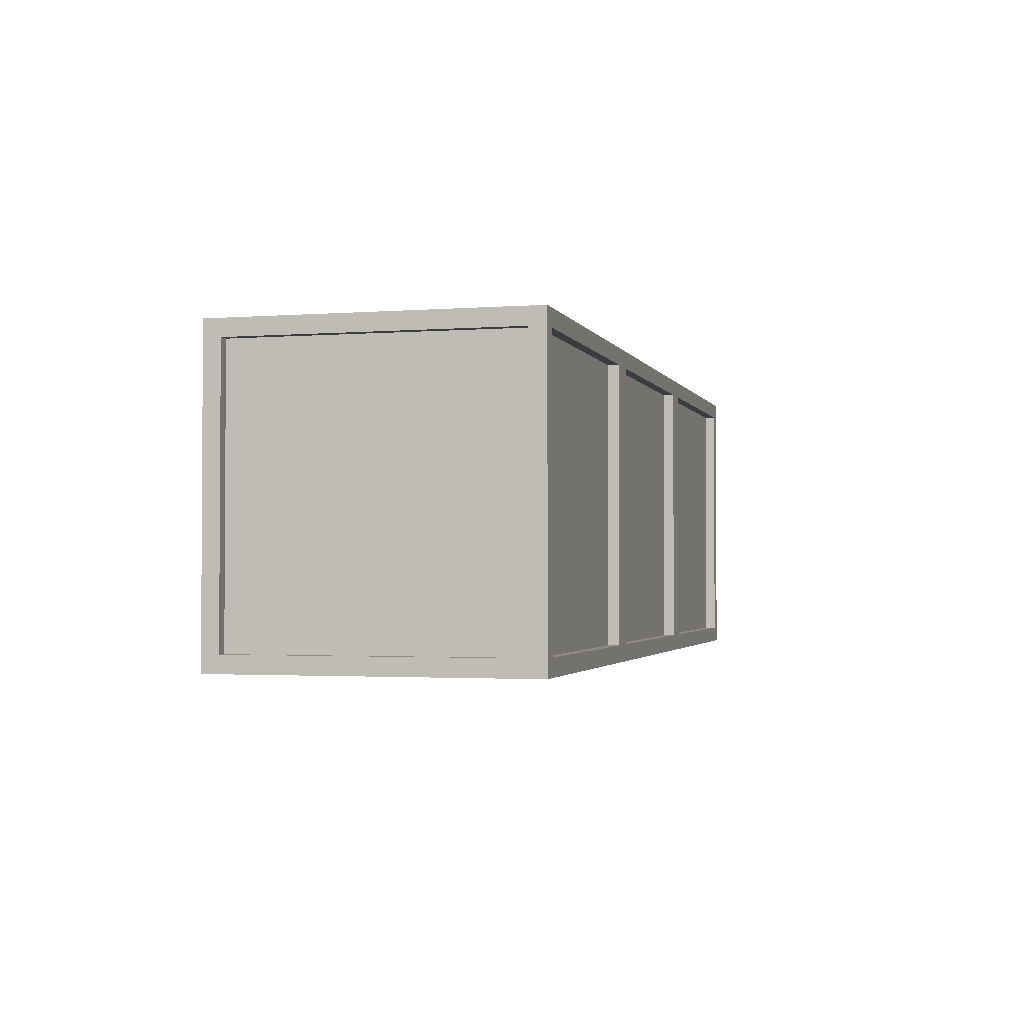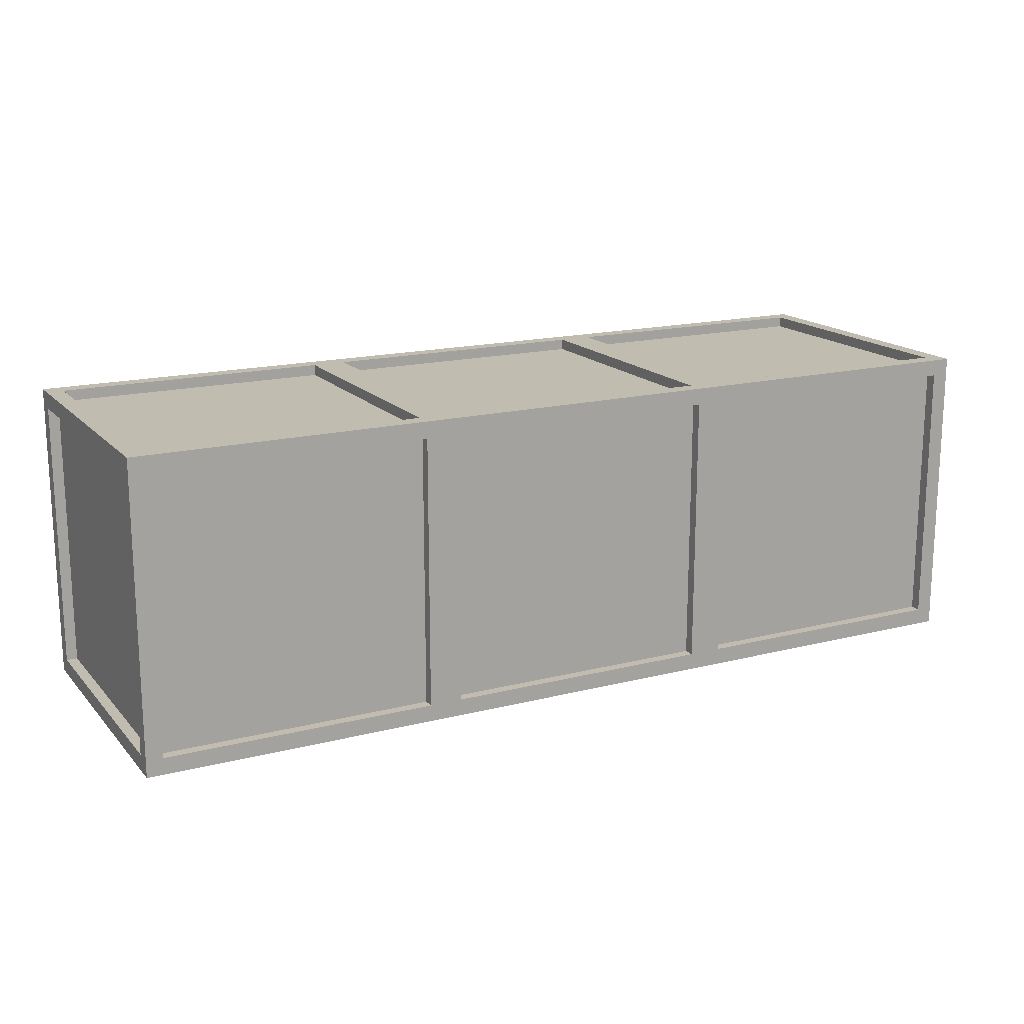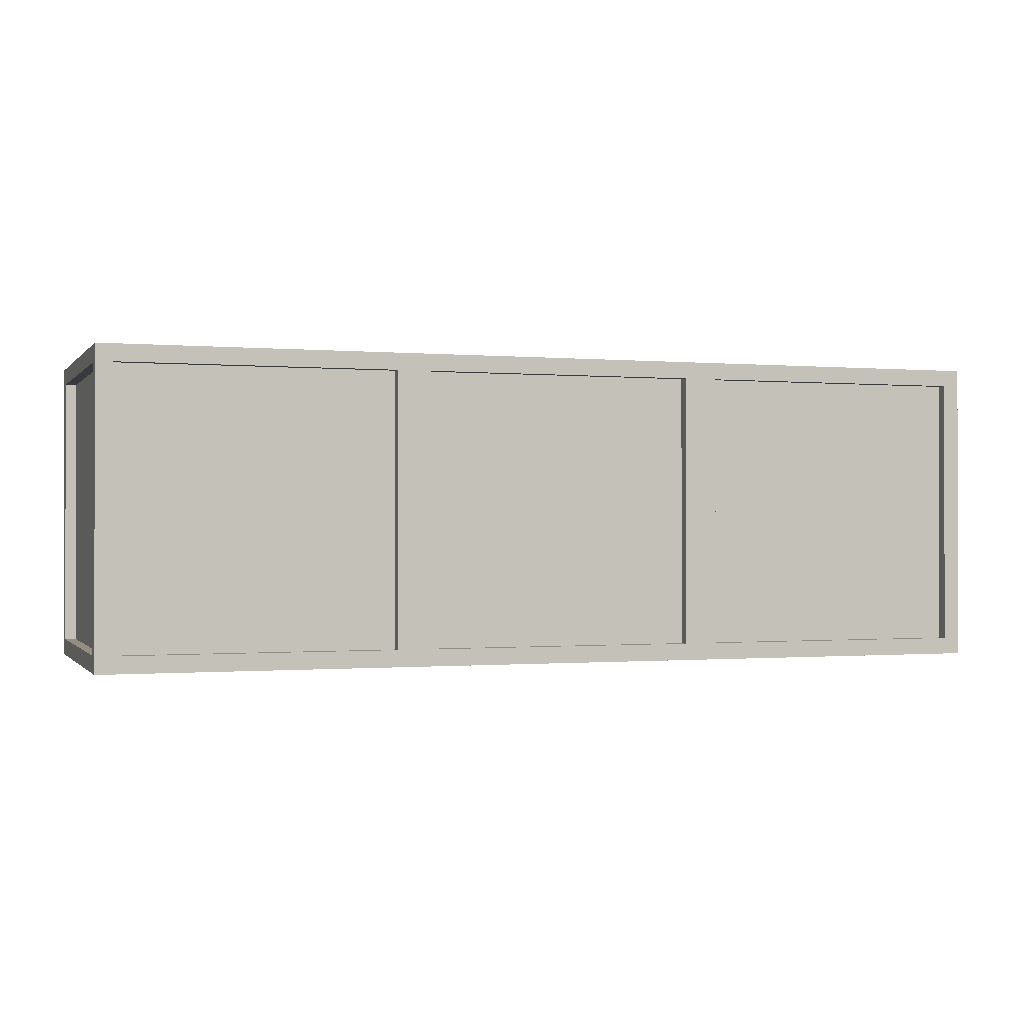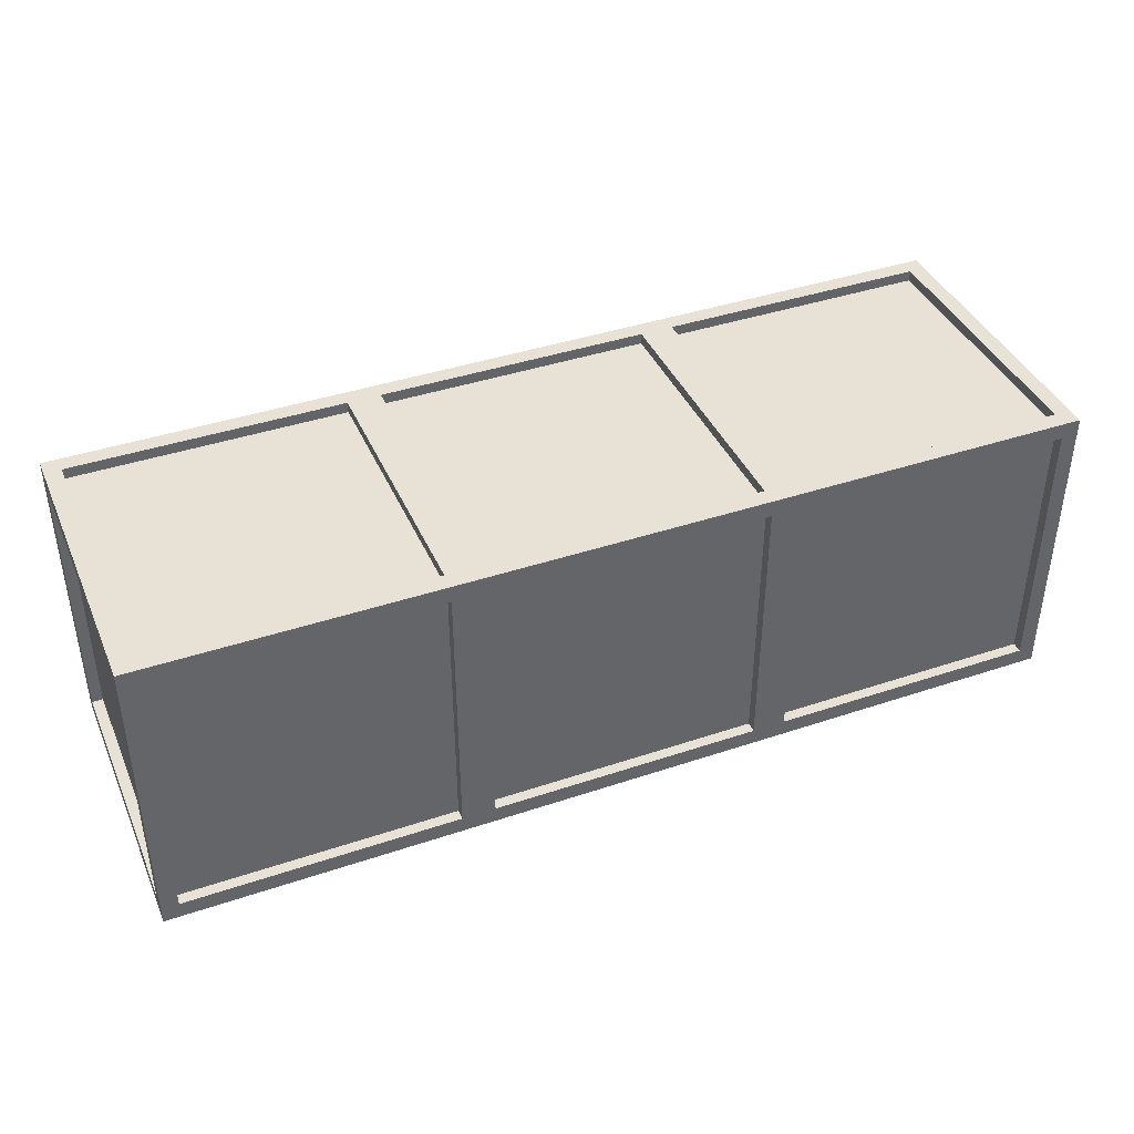
<metadata>
{"format":"obj","ext":"obj","renderer":"f3d","projection":"perspective","resolution":1024,"background":"white","views":[{"elev":-2.0,"azim":-75.0,"up":"+Z"},{"elev":16.6,"azim":-27.4,"up":"+Z"},{"elev":-0.6,"azim":161.0,"up":"+Y"},{"elev":40.4,"azim":157.6,"up":"+Z"}]}
</metadata>
<code>
o Sphere.001
v -0.4 -0.39 -0.4
v 0.4 -0.39 -0.4
v -0.4 -0.39 0.4
v 0.4 -0.39 0.4
v 0.4 0.39 -0.4
v -0.4 0.39 -0.4
v 0.4 0.39 0.4
v -0.4 0.39 0.4
v -0.39 0.4 0.4
v -0.39 0.4 -0.4
v -0.39 -0.4 0.4
v -0.39 -0.4 -0.4
v 0.4 -0.4 -0.39
v -0.4 -0.4 -0.39
v 0.4 0.4 -0.39
v -0.4 0.4 -0.39
v 0.39 0.4 -0.4
v 0.39 0.4 0.4
v 0.39 -0.4 -0.4
v 0.39 -0.4 0.4
v -0.4 -0.4 0.39
v 0.4 -0.4 0.39
v -0.4 0.4 0.39
v 0.4 0.4 0.39
v 0.44 -0.39 -0.4
v 1.24 -0.39 -0.4
v 0.44 -0.39 0.4
v 1.24 -0.39 0.4
v 1.24 0.39 -0.4
v 0.44 0.39 -0.4
v 1.24 0.39 0.4
v 0.44 0.39 0.4
v 0.45 0.4 0.4
v 0.45 0.4 -0.4
v 0.45 -0.4 0.4
v 0.45 -0.4 -0.4
v 1.24 -0.4 -0.39
v 0.44 -0.4 -0.39
v 1.24 0.4 -0.39
v 0.44 0.4 -0.39
v 1.23 0.4 -0.4
v 1.23 0.4 0.4
v 1.23 -0.4 -0.4
v 1.23 -0.4 0.4
v 0.44 -0.4 0.39
v 1.24 -0.4 0.39
v 0.44 0.4 0.39
v 1.24 0.4 0.39
v -1.24 -0.39 -0.4
v -0.44 -0.39 -0.4
v -1.24 -0.39 0.4
v -0.44 -0.39 0.4
v -0.44 0.39 -0.4
v -1.24 0.39 -0.4
v -0.44 0.39 0.4
v -1.24 0.39 0.4
v -1.23 0.4 0.4
v -1.23 0.4 -0.4
v -1.23 -0.4 0.4
v -1.23 -0.4 -0.4
v -0.44 -0.4 -0.39
v -1.24 -0.4 -0.39
v -0.44 0.4 -0.39
v -1.24 0.4 -0.39
v -0.45 0.4 -0.4
v -0.45 0.4 0.4
v -0.45 -0.4 -0.4
v -0.45 -0.4 0.4
v -1.24 -0.4 0.39
v -0.44 -0.4 0.39
v -1.24 0.4 0.39
v -0.44 0.4 0.39
f 2 3 1
f 7 6 8
f 11 10 12
f 14 15 13
f 19 18 20
f 22 23 21
f 26 27 25
f 31 30 32
f 35 34 36
f 38 39 37
f 43 42 44
f 46 47 45
f 50 51 49
f 55 54 56
f 59 58 60
f 62 63 61
f 67 66 68
f 70 71 69
f 2 4 3
f 7 5 6
f 11 9 10
f 14 16 15
f 19 17 18
f 22 24 23
f 26 28 27
f 31 29 30
f 35 33 34
f 38 40 39
f 43 41 42
f 46 48 47
f 50 52 51
f 55 53 54
f 59 57 58
f 62 64 63
f 67 65 66
f 70 72 71
o Sphere.000
v -0.8303 0.311 0.02403
v -0.7718 0.1164 -0.2815
v -0.8076 -0.2391 -0.198
v -0.7143 0.2705 0.09202
v -0.6042 0.1985 -0.04908
v -0.5842 0.05074 -0.1714
v -0.6618 -0.1164 -0.2283
v -0.6873 0.1848 0.1999
v -0.5606 0.05985 0.1255
v -0.5405 -0.08792 0.003166
v -0.6349 -0.2021 -0.1204
v -0.7652 0.1042 0.2846
v -0.6865 -0.07058 0.2624
v -0.6665 -0.2184 0.1401
v -0.7127 -0.2827 -0.03578
v -0.9022 0.07584 0.2963
v -0.9082 -0.1164 0.2815
v -0.8882 -0.2642 0.1591
v -0.8497 -0.311 -0.02403
v -0.8724 0.2391 0.198
v -1.018 0.1164 0.2283
v -1.096 -0.05074 0.1714
v -1.076 -0.1985 0.04908
v -0.9657 -0.2705 -0.09202
v -1.045 0.2021 0.1204
v -1.139 0.08792 -0.003166
v -1.119 -0.05985 -0.1255
v -0.9927 -0.1848 -0.1999
v -0.9673 0.2827 0.03578
v -1.014 0.2184 -0.1401
v -0.9935 0.07058 -0.2624
v -0.9148 -0.1042 -0.2846
v -0.7918 0.2642 -0.1591
v -0.7778 -0.07584 -0.2963
v 0.7663 0.08919 -0.2899
v 1.104 0.01995 -0.1649
v 1.077 -0.07686 0.188
v 0.7442 0.2055 -0.2145
v 0.922 0.2557 -0.159
v 1.069 0.2082 -0.04287
v 1.128 0.08119 0.08968
v 0.6659 0.2379 -0.1025
v 0.7953 0.3081 0.02213
v 0.9418 0.2606 0.1383
v 1.049 0.1136 0.2016
v 0.5773 0.1674 -0.01957
v 0.6519 0.1939 0.1563
v 0.7984 0.1464 0.2725
v 0.9608 0.043 0.2846
v 0.5302 0.03517 -0.01426
v 0.5757 -0.01995 0.1649
v 0.7222 -0.06745 0.2811
v 0.9137 -0.08919 0.2899
v 0.603 0.07686 -0.188
v 0.5523 -0.08119 -0.08968
v 0.6115 -0.2082 0.04287
v 0.758 -0.2557 0.159
v 0.9358 -0.2055 0.2145
v 0.6306 -0.1136 -0.2016
v 0.7382 -0.2606 -0.1383
v 0.8847 -0.3081 -0.02213
v 1.014 -0.2379 0.1025
v 0.7192 -0.043 -0.2846
v 0.8816 -0.1464 -0.2725
v 1.028 -0.1939 -0.1563
v 1.103 -0.1674 0.01957
v 0.9578 0.06745 -0.2811
v 1.15 -0.03517 0.01426
v 0.1389 0.2255 0.1651
v -0.1489 0.268 -0.05846
v -0.2309 -0.05991 -0.2012
v 0.2334 0.1967 0.06528
v 0.1466 0.2584 -0.09561
v 0.003902 0.2214 -0.22
v -0.1403 0.0998 -0.2603
v 0.3006 0.08108 0.02259
v 0.2554 0.07128 -0.1647
v 0.1126 0.03425 -0.2891
v -0.07311 -0.01586 -0.303
v 0.3011 -0.05368 0.06203
v 0.2563 -0.1468 -0.1009
v 0.1136 -0.1838 -0.2252
v -0.07252 -0.1506 -0.2636
v 0.2348 -0.1286 0.1605
v 0.1489 -0.268 0.05846
v 0.0062 -0.305 -0.06591
v -0.1389 -0.2255 -0.1651
v 0.2309 0.05991 0.2012
v 0.1403 -0.0998 0.2603
v -0.003902 -0.2214 0.22
v -0.1466 -0.2584 0.09561
v -0.2334 -0.1967 -0.06528
v 0.07311 0.01586 0.303
v -0.1126 -0.03425 0.2891
v -0.2554 -0.07128 0.1647
v -0.3006 -0.08107 -0.02259
v 0.07252 0.1506 0.2636
v -0.1136 0.1838 0.2252
v -0.2563 0.1468 0.1009
v -0.3011 0.05368 -0.06203
v -0.0062 0.305 0.06591
v -0.2348 0.1286 -0.1605
f 74 79 106
f 73 77 105
f 75 106 79
f 105 78 74
f 73 92 76
f 78 83 79
f 76 81 77
f 75 79 83
f 78 81 82
f 76 92 80
f 82 87 83
f 81 84 85
f 75 83 87
f 81 86 82
f 80 92 84
f 86 91 87
f 84 89 85
f 75 87 91
f 85 90 86
f 84 92 88
f 91 95 96
f 88 94 89
f 75 91 96
f 89 95 90
f 88 92 93
f 96 99 100
f 93 98 94
f 75 96 100
f 95 98 99
f 93 92 97
f 99 104 100
f 97 102 98
f 75 100 104
f 99 102 103
f 97 92 101
f 103 106 104
f 102 73 105
f 75 104 106
f 103 105 74
f 101 92 73
f 108 113 140
f 107 111 139
f 109 140 113
f 108 111 112
f 107 126 110
f 113 116 117
f 111 114 115
f 109 113 117
f 111 116 112
f 110 126 114
f 116 121 117
f 114 119 115
f 109 117 121
f 116 119 120
f 114 126 118
f 120 125 121
f 119 122 123
f 109 121 125
f 120 123 124
f 118 126 122
f 125 129 130
f 122 128 123
f 109 125 130
f 123 129 124
f 122 126 127
f 129 134 130
f 127 132 128
f 109 130 134
f 128 133 129
f 127 126 131
f 133 138 134
f 131 136 132
f 109 134 138
f 133 136 137
f 131 126 135
f 137 140 138
f 136 107 139
f 109 138 140
f 136 108 137
f 135 126 107
f 142 147 174
f 141 145 173
f 143 174 147
f 173 146 142
f 141 160 144
f 146 151 147
f 144 149 145
f 143 147 151
f 145 150 146
f 144 160 148
f 150 155 151
f 148 153 149
f 143 151 155
f 150 153 154
f 148 160 152
f 154 159 155
f 152 157 153
f 143 155 159
f 154 157 158
f 152 160 156
f 159 163 164
f 157 161 162
f 143 159 164
f 157 163 158
f 156 160 161
f 163 168 164
f 162 165 166
f 143 164 168
f 162 167 163
f 161 160 165
f 168 171 172
f 166 169 170
f 143 168 172
f 166 171 167
f 165 160 169
f 171 174 172
f 169 173 170
f 143 172 174
f 171 173 142
f 169 160 141
f 74 78 79
f 73 76 77
f 105 77 78
f 78 82 83
f 76 80 81
f 78 77 81
f 82 86 87
f 81 80 84
f 81 85 86
f 86 90 91
f 84 88 89
f 85 89 90
f 91 90 95
f 88 93 94
f 89 94 95
f 96 95 99
f 93 97 98
f 95 94 98
f 99 103 104
f 97 101 102
f 99 98 102
f 103 74 106
f 102 101 73
f 103 102 105
f 108 112 113
f 107 110 111
f 108 139 111
f 113 112 116
f 111 110 114
f 111 115 116
f 116 120 121
f 114 118 119
f 116 115 119
f 120 124 125
f 119 118 122
f 120 119 123
f 125 124 129
f 122 127 128
f 123 128 129
f 129 133 134
f 127 131 132
f 128 132 133
f 133 137 138
f 131 135 136
f 133 132 136
f 137 108 140
f 136 135 107
f 136 139 108
f 142 146 147
f 141 144 145
f 173 145 146
f 146 150 151
f 144 148 149
f 145 149 150
f 150 154 155
f 148 152 153
f 150 149 153
f 154 158 159
f 152 156 157
f 154 153 157
f 159 158 163
f 157 156 161
f 157 162 163
f 163 167 168
f 162 161 165
f 162 166 167
f 168 167 171
f 166 165 169
f 166 170 171
f 171 142 174
f 169 141 173
f 171 170 173
o Sphere.003_Sphere.004
v 1.214 -0.42 0.3741
v 1.26 -0.3741 0.3741
v 1.214 -0.3741 0.42
v 1.26 -0.42 0.42
v 1.214 0.42 0.3741
v 1.214 0.3741 0.42
v 1.26 0.3741 0.3741
v 1.26 0.42 0.42
v 1.214 -0.3743 0.3743
v 1.214 0.3743 0.3743
v 0.4659 -0.42 0.3741
v 0.42 -0.3741 0.3741
v 0.4659 -0.3741 0.42
v 0.42 -0.42 0.42
v 0.4659 0.42 0.3741
v 0.4659 0.3741 0.42
v 0.42 0.3741 0.3741
v 0.42 0.42 0.42
v 0.4657 -0.3743 0.3743
v 0.4657 0.3743 0.3743
v 1.214 -0.42 -0.3741
v 1.26 -0.3741 -0.3741
v 1.214 -0.3741 -0.42
v 1.26 -0.42 -0.42
v 1.214 0.42 -0.3741
v 1.214 0.3741 -0.42
v 1.26 0.3741 -0.3741
v 1.26 0.42 -0.42
v 1.214 -0.3743 -0.3743
v 1.214 0.3743 -0.3743
v 0.4659 -0.42 -0.3741
v 0.42 -0.3741 -0.3741
v 0.4659 -0.3741 -0.42
v 0.42 -0.42 -0.42
v 0.4659 0.42 -0.3741
v 0.4659 0.3741 -0.42
v 0.42 0.3741 -0.3741
v 0.42 0.42 -0.42
v 0.4657 -0.3743 -0.3743
v 0.4657 0.3743 -0.3743
v -0.4659 -0.42 0.3741
v -0.42 -0.3741 0.3741
v -0.4659 -0.3741 0.42
v -0.42 -0.42 0.42
v -0.4659 0.42 0.3741
v -0.4659 0.3741 0.42
v -0.42 0.3741 0.3741
v -0.42 0.42 0.42
v -0.4657 -0.3743 0.3743
v -0.4657 0.3743 0.3743
v -1.214 -0.42 0.3741
v -1.26 -0.3741 0.3741
v -1.214 -0.3741 0.42
v -1.26 -0.42 0.42
v -1.214 0.42 0.3741
v -1.214 0.3741 0.42
v -1.26 0.3741 0.3741
v -1.26 0.42 0.42
v -1.214 -0.3743 0.3743
v -1.214 0.3743 0.3743
v -0.4659 -0.42 -0.3741
v -0.42 -0.3741 -0.3741
v -0.4659 -0.3741 -0.42
v -0.42 -0.42 -0.42
v -0.4659 0.42 -0.3741
v -0.4659 0.3741 -0.42
v -0.42 0.3741 -0.3741
v -0.42 0.42 -0.42
v -0.4657 -0.3743 -0.3743
v -0.4657 0.3743 -0.3743
v -1.214 -0.42 -0.3741
v -1.26 -0.3741 -0.3741
v -1.214 -0.3741 -0.42
v -1.26 -0.42 -0.42
v -1.214 0.42 -0.3741
v -1.214 0.3741 -0.42
v -1.26 0.3741 -0.3741
v -1.26 0.42 -0.42
v -1.214 -0.3743 -0.3743
v -1.214 0.3743 -0.3743
v 0.3741 -0.42 0.3741
v 0.42 -0.3741 0.3741
v 0.3741 -0.3741 0.42
v 0.42 -0.42 0.42
v 0.3741 0.42 0.3741
v 0.3741 0.3741 0.42
v 0.42 0.3741 0.3741
v 0.42 0.42 0.42
v 0.3743 -0.3743 0.3743
v 0.3743 0.3743 0.3743
v -0.3741 -0.42 0.3741
v -0.42 -0.3741 0.3741
v -0.3741 -0.3741 0.42
v -0.42 -0.42 0.42
v -0.3741 0.42 0.3741
v -0.3741 0.3741 0.42
v -0.42 0.3741 0.3741
v -0.42 0.42 0.42
v -0.3743 -0.3743 0.3743
v -0.3743 0.3743 0.3743
v 0.3741 -0.42 -0.3741
v 0.42 -0.3741 -0.3741
v 0.3741 -0.3741 -0.42
v 0.42 -0.42 -0.42
v 0.3741 0.42 -0.3741
v 0.3741 0.3741 -0.42
v 0.42 0.3741 -0.3741
v 0.42 0.42 -0.42
v 0.3743 -0.3743 -0.3743
v 0.3743 0.3743 -0.3743
v -0.3741 -0.42 -0.3741
v -0.42 -0.3741 -0.3741
v -0.3741 -0.3741 -0.42
v -0.42 -0.42 -0.42
v -0.3741 0.42 -0.3741
v -0.3741 0.3741 -0.42
v -0.42 0.3741 -0.3741
v -0.42 0.42 -0.42
v -0.3743 -0.3743 -0.3743
v -0.3743 0.3743 -0.3743
f 194 179 184
f 202 179 182
f 177 182 180
f 178 181 182
f 177 188 178
f 193 175 185
f 186 213 206
f 196 178 198
f 204 179 199
f 180 183 177
f 176 184 181
f 188 175 178
f 190 182 192
f 211 194 191
f 192 179 189
f 194 180 190
f 201 182 181
f 203 175 183
f 198 175 195
f 207 203 197
f 193 177 183
f 209 192 189
f 192 187 190
f 191 188 192
f 188 206 208
f 189 214 209
f 193 190 187
f 194 186 191
f 212 191 192
f 205 193 185
f 185 208 205
f 202 197 200
f 201 198 202
f 208 197 198
f 195 213 205
f 209 204 199
f 203 200 197
f 204 196 201
f 195 208 198
f 212 200 210
f 199 212 209
f 200 214 210
f 207 212 210
f 208 211 212
f 210 213 207
f 206 214 211
f 203 176 196
f 204 181 184
f 234 219 224
f 242 219 222
f 217 222 220
f 218 221 222
f 227 218 217
f 233 215 225
f 226 253 246
f 236 218 238
f 244 219 239
f 220 223 217
f 216 224 221
f 218 225 215
f 230 222 232
f 251 234 231
f 232 219 229
f 234 220 230
f 241 222 221
f 243 215 223
f 238 215 235
f 247 243 237
f 233 217 223
f 249 232 229
f 232 227 230
f 231 228 232
f 228 246 248
f 229 254 249
f 233 230 227
f 234 226 231
f 252 231 232
f 245 233 225
f 225 248 245
f 242 237 240
f 241 238 242
f 238 247 237
f 235 253 245
f 249 244 239
f 243 240 237
f 244 236 241
f 245 238 235
f 242 250 252
f 249 242 252
f 240 254 250
f 247 252 250
f 248 251 252
f 250 253 247
f 246 254 251
f 243 216 236
f 244 221 224
f 274 259 264
f 282 259 262
f 257 262 260
f 258 261 262
f 267 258 257
f 273 255 265
f 266 293 286
f 276 258 278
f 284 259 279
f 260 263 257
f 256 264 261
f 268 255 258
f 270 262 272
f 291 274 271
f 272 259 269
f 274 260 270
f 281 262 261
f 283 255 263
f 278 255 275
f 287 283 277
f 273 257 263
f 289 272 269
f 272 267 270
f 271 268 272
f 268 286 288
f 269 294 289
f 273 270 267
f 274 266 271
f 292 271 272
f 285 273 265
f 265 288 285
f 282 277 280
f 281 278 282
f 288 277 278
f 275 293 285
f 289 284 279
f 283 280 277
f 284 276 281
f 285 278 275
f 282 290 292
f 279 292 289
f 280 294 290
f 287 292 290
f 288 291 292
f 290 293 287
f 286 294 291
f 283 256 276
f 284 261 264
f 194 189 179
f 202 199 179
f 177 178 182
f 178 176 181
f 177 187 188
f 193 183 175
f 186 193 213
f 196 176 178
f 204 184 179
f 180 184 183
f 176 183 184
f 188 185 175
f 190 180 182
f 211 214 194
f 192 182 179
f 194 184 180
f 201 202 182
f 203 195 175
f 198 178 175
f 207 213 203
f 193 187 177
f 209 212 192
f 192 188 187
f 191 186 188
f 188 186 206
f 189 194 214
f 193 194 190
f 194 193 186
f 212 211 191
f 205 213 193
f 185 188 208
f 202 198 197
f 201 196 198
f 208 207 197
f 195 203 213
f 209 214 204
f 203 204 200
f 204 203 196
f 195 205 208
f 212 202 200
f 199 202 212
f 200 204 214
f 207 208 212
f 208 206 211
f 210 214 213
f 206 213 214
f 203 183 176
f 204 201 181
f 234 229 219
f 242 239 219
f 217 218 222
f 218 216 221
f 227 228 218
f 233 223 215
f 226 233 253
f 236 216 218
f 244 224 219
f 220 224 223
f 216 223 224
f 218 228 225
f 230 220 222
f 251 254 234
f 232 222 219
f 234 224 220
f 241 242 222
f 243 235 215
f 238 218 215
f 247 253 243
f 233 227 217
f 249 252 232
f 232 228 227
f 231 226 228
f 228 226 246
f 229 234 254
f 233 234 230
f 234 233 226
f 252 251 231
f 245 253 233
f 225 228 248
f 242 238 237
f 241 236 238
f 238 248 247
f 235 243 253
f 249 254 244
f 243 244 240
f 244 243 236
f 245 248 238
f 242 240 250
f 249 239 242
f 240 244 254
f 247 248 252
f 248 246 251
f 250 254 253
f 246 253 254
f 243 223 216
f 244 241 221
f 274 269 259
f 282 279 259
f 257 258 262
f 258 256 261
f 267 268 258
f 273 263 255
f 266 273 293
f 276 256 258
f 284 264 259
f 260 264 263
f 256 263 264
f 268 265 255
f 270 260 262
f 291 294 274
f 272 262 259
f 274 264 260
f 281 282 262
f 283 275 255
f 278 258 255
f 287 293 283
f 273 267 257
f 289 292 272
f 272 268 267
f 271 266 268
f 268 266 286
f 269 274 294
f 273 274 270
f 274 273 266
f 292 291 271
f 285 293 273
f 265 268 288
f 282 278 277
f 281 276 278
f 288 287 277
f 275 283 293
f 289 294 284
f 283 284 280
f 284 283 276
f 285 288 278
f 282 280 290
f 279 282 292
f 280 284 294
f 287 288 292
f 288 286 291
f 290 294 293
f 286 293 294
f 283 263 256
f 284 281 261

</code>
